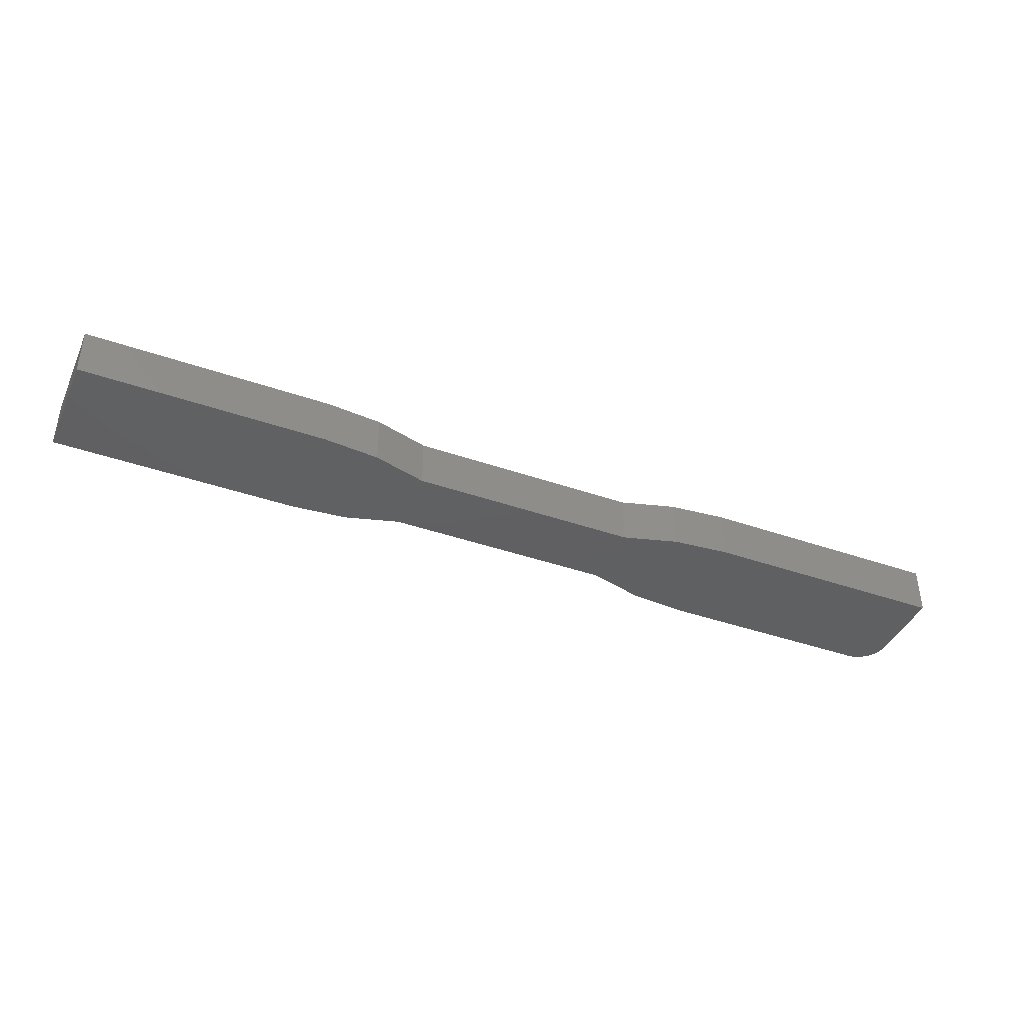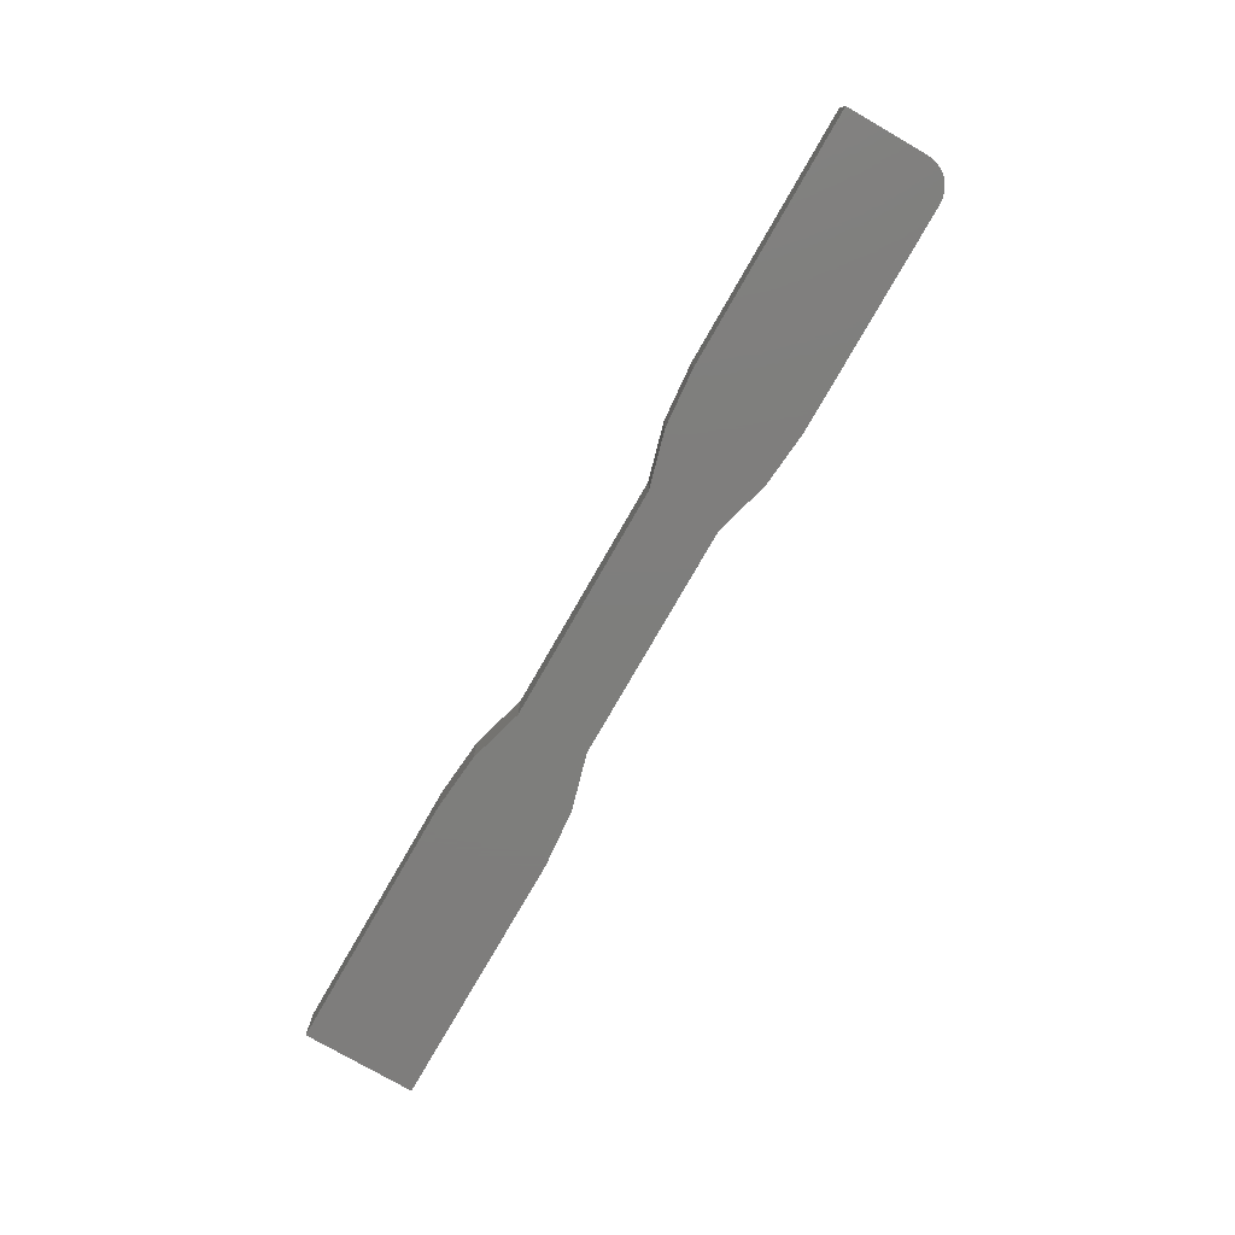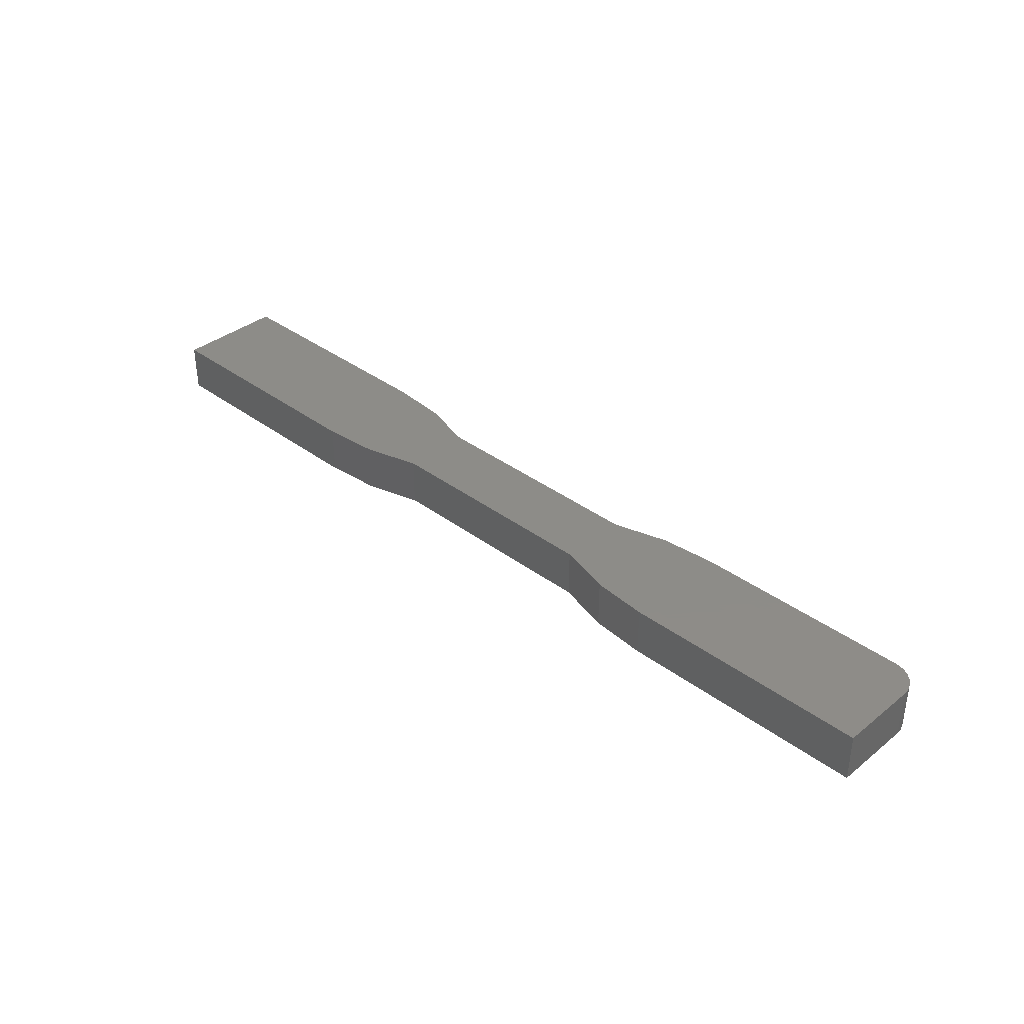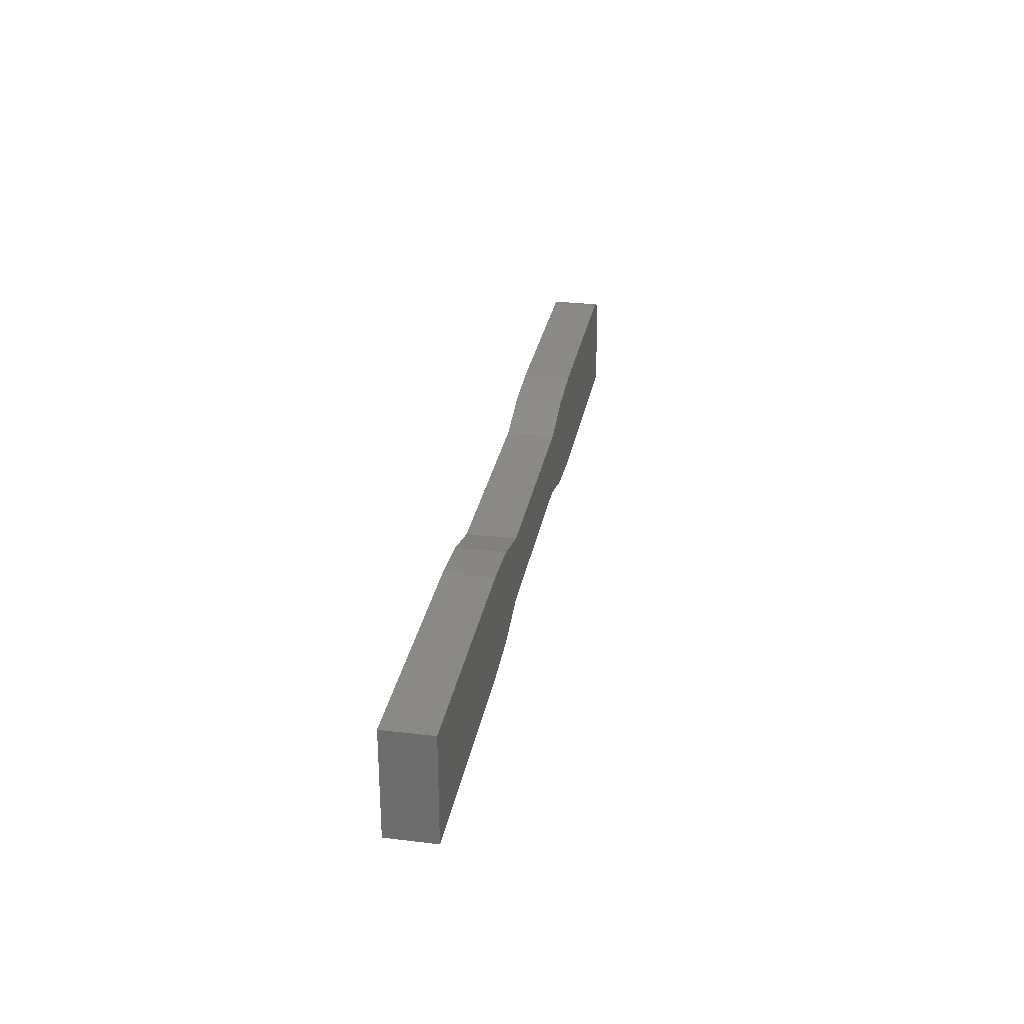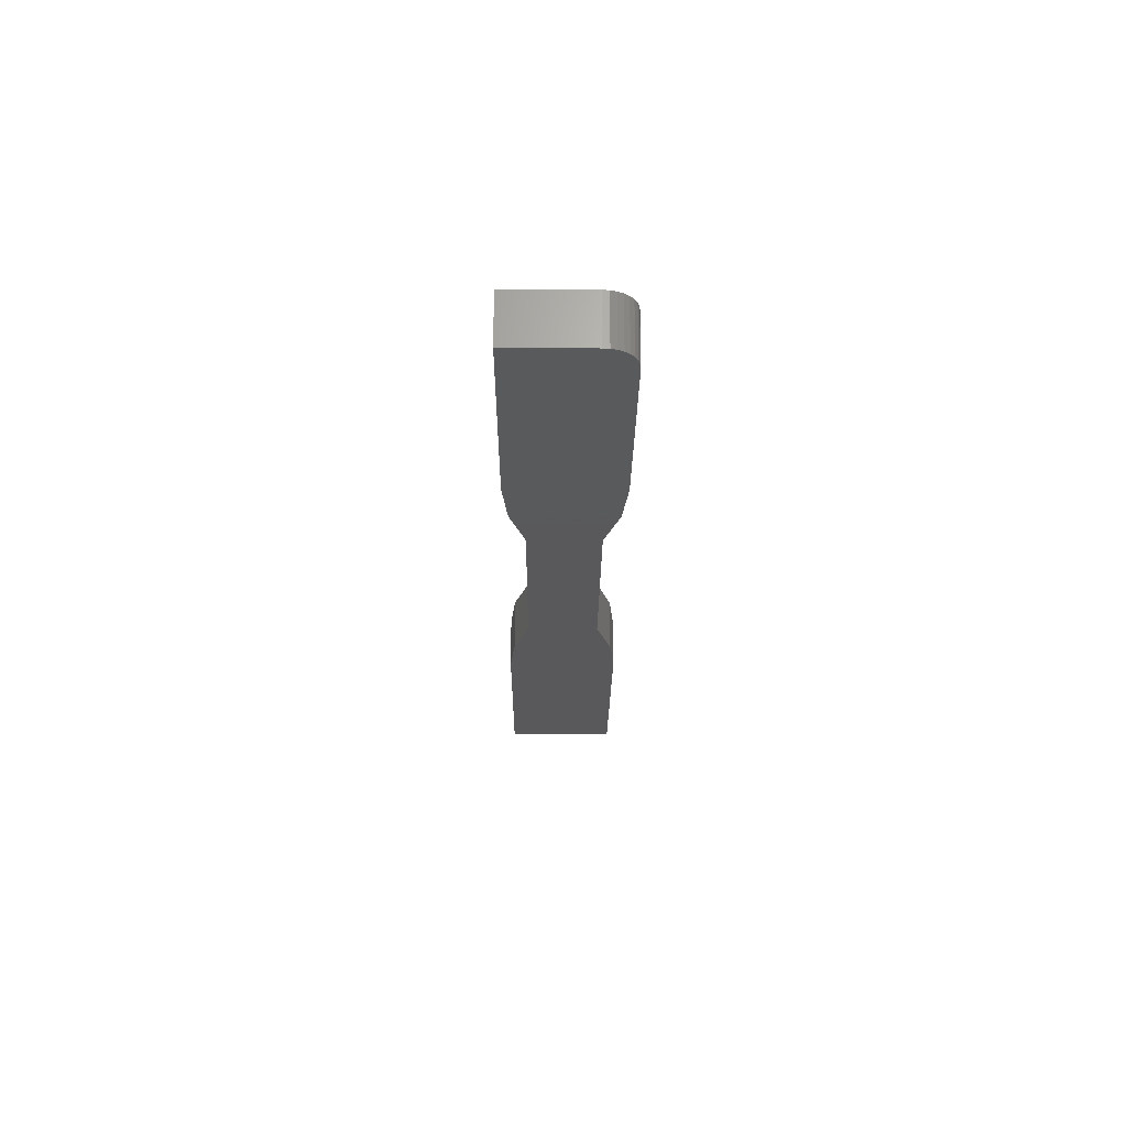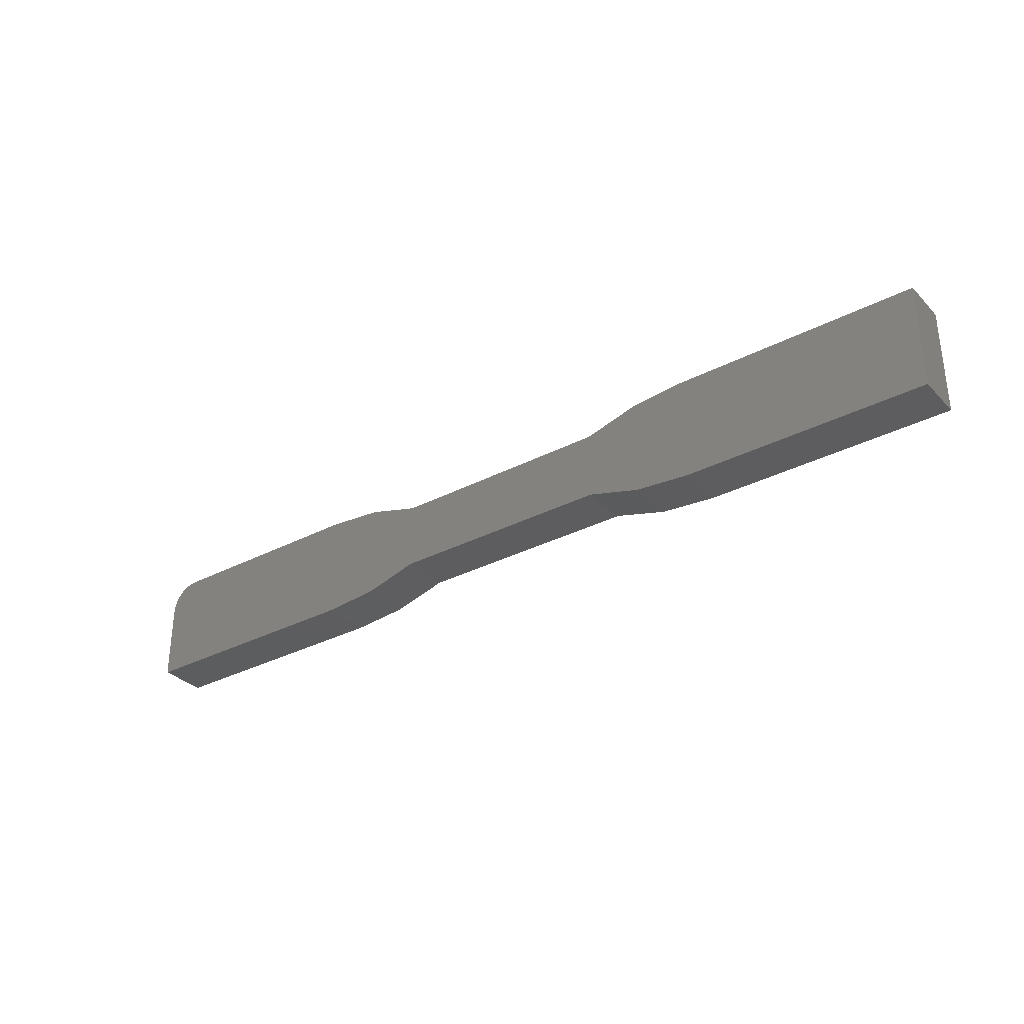
<metadata>
{"format":"stl","ext":"stl","renderer":"f3d","projection":"perspective","resolution":1024,"background":"white","views":[{"elev":-41.0,"azim":157.0,"up":"+Y"},{"elev":-77.8,"azim":-119.9,"up":"+Y"},{"elev":36.6,"azim":-135.9,"up":"+Y"},{"elev":28.8,"azim":100.2,"up":"+Z"},{"elev":-22.4,"azim":-90.4,"up":"+Y"},{"elev":-32.3,"azim":36.1,"up":"+Z"}]}
</metadata>
<code>
# stl→obj: 52 verts, 100 faces
v -0.75 -0.03906 -0.08594
v -0.267 -0.03906 -0.07816
v -0.1816 -0.03906 -0.05436
v -0.3553 -0.03906 -0.08594
v 0.3553 -0.03906 -0.08594
v 0.75 -0.03906 0.08775
v 0.267 -0.03906 -0.07816
v 0.75 -0.03906 -0.08594
v -0.3553 -0.03906 0.08775
v -0.7211 -0.03906 0.08418
v -0.267 -0.03906 0.07997
v -0.7031 -0.03906 0.08775
v 0.3553 -0.03906 0.08775
v 0.267 -0.03906 0.07997
v -0.7123 -0.03906 0.08685
v -0.7292 -0.03906 0.07985
v -0.7363 -0.03906 0.07402
v -0.1816 -0.03906 0.05617
v -0.7421 -0.03906 0.06691
v -0.7464 -0.03906 0.05881
v -0.7491 -0.03906 0.05002
v -0.75 -0.03906 0.04087
v 0.1816 -0.03906 -0.05436
v 0.1816 -0.03906 0.05617
v 0.007895 -0.03906 0.05617
v 0.007895 -0.03906 -0.05436
v -0.1816 0.03906 -0.05436
v -0.267 0.03906 -0.07816
v -0.75 0.03906 -0.08594
v -0.3553 0.03906 -0.08594
v 0.267 0.03906 -0.07816
v 0.75 0.03906 0.08775
v 0.3553 0.03906 -0.08594
v 0.75 0.03906 -0.08594
v -0.267 0.03906 0.07997
v -0.7211 0.03906 0.08418
v -0.3553 0.03906 0.08775
v -0.7031 0.03906 0.08775
v 0.267 0.03906 0.07997
v 0.3553 0.03906 0.08775
v -0.7123 0.03906 0.08685
v -0.7292 0.03906 0.07985
v -0.7363 0.03906 0.07402
v -0.1816 0.03906 0.05617
v 0.1816 0.03906 -0.05436
v -0.75 0.03906 0.04087
v -0.7491 0.03906 0.05002
v -0.7464 0.03906 0.05881
v -0.7421 0.03906 0.06691
v 0.007895 0.03906 0.05617
v 0.1816 0.03906 0.05617
v 0.007895 0.03906 -0.05436
f 1 2 3
f 1 4 2
f 5 6 7
f 5 8 6
f 9 10 11
f 9 12 10
f 13 14 6
f 12 15 10
f 11 10 16
f 11 16 17
f 18 11 17
f 18 17 19
f 18 19 20
f 18 20 21
f 18 21 22
f 18 22 23
f 23 7 6
f 23 6 14
f 23 14 24
f 23 24 25
f 23 25 18
f 22 1 3
f 22 3 26
f 22 26 23
f 27 28 29
f 28 30 29
f 31 32 33
f 32 34 33
f 35 36 37
f 36 38 37
f 32 39 40
f 36 41 38
f 42 36 35
f 43 42 35
f 44 45 46
f 44 46 47
f 44 47 48
f 44 48 49
f 44 49 43
f 44 43 35
f 45 44 50
f 45 50 51
f 45 51 39
f 45 39 32
f 45 32 31
f 46 45 52
f 46 52 27
f 46 27 29
f 22 46 1
f 1 46 29
f 9 37 12
f 12 37 38
f 46 22 47
f 47 22 21
f 47 21 48
f 48 21 20
f 48 20 49
f 49 20 19
f 49 19 43
f 43 19 17
f 43 17 42
f 42 17 16
f 42 16 36
f 36 16 10
f 36 10 41
f 41 10 15
f 41 15 38
f 38 15 12
f 37 9 35
f 35 9 11
f 35 11 44
f 44 11 18
f 25 50 18
f 18 50 44
f 24 51 25
f 25 51 50
f 51 24 39
f 39 24 14
f 39 14 40
f 40 14 13
f 6 32 13
f 13 32 40
f 8 34 6
f 6 34 32
f 5 33 8
f 8 33 34
f 33 5 31
f 31 5 7
f 31 7 45
f 45 7 23
f 26 52 23
f 23 52 45
f 3 27 26
f 26 27 52
f 27 3 28
f 28 3 2
f 28 2 30
f 30 2 4
f 1 29 4
f 4 29 30

</code>
